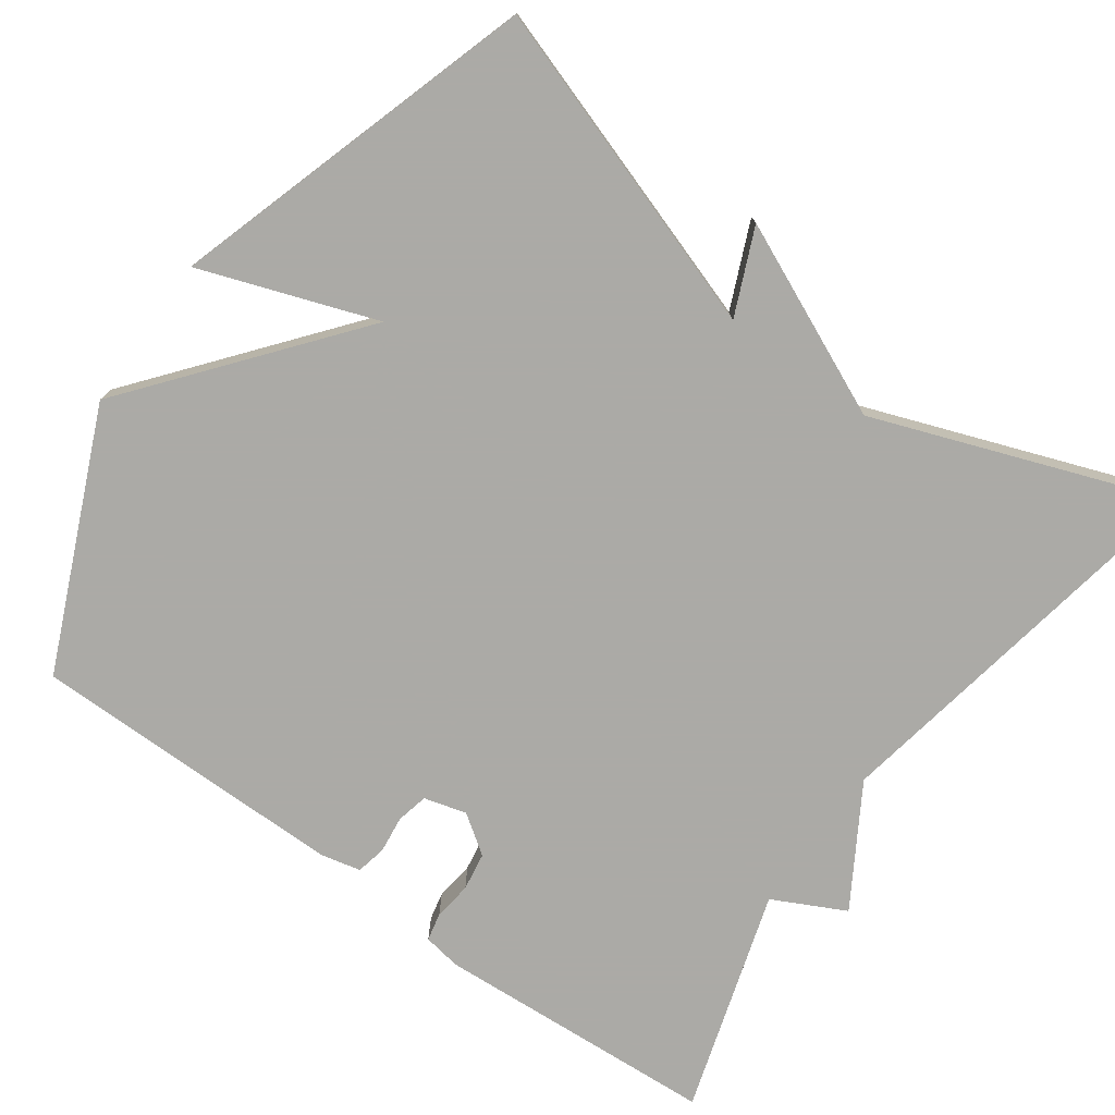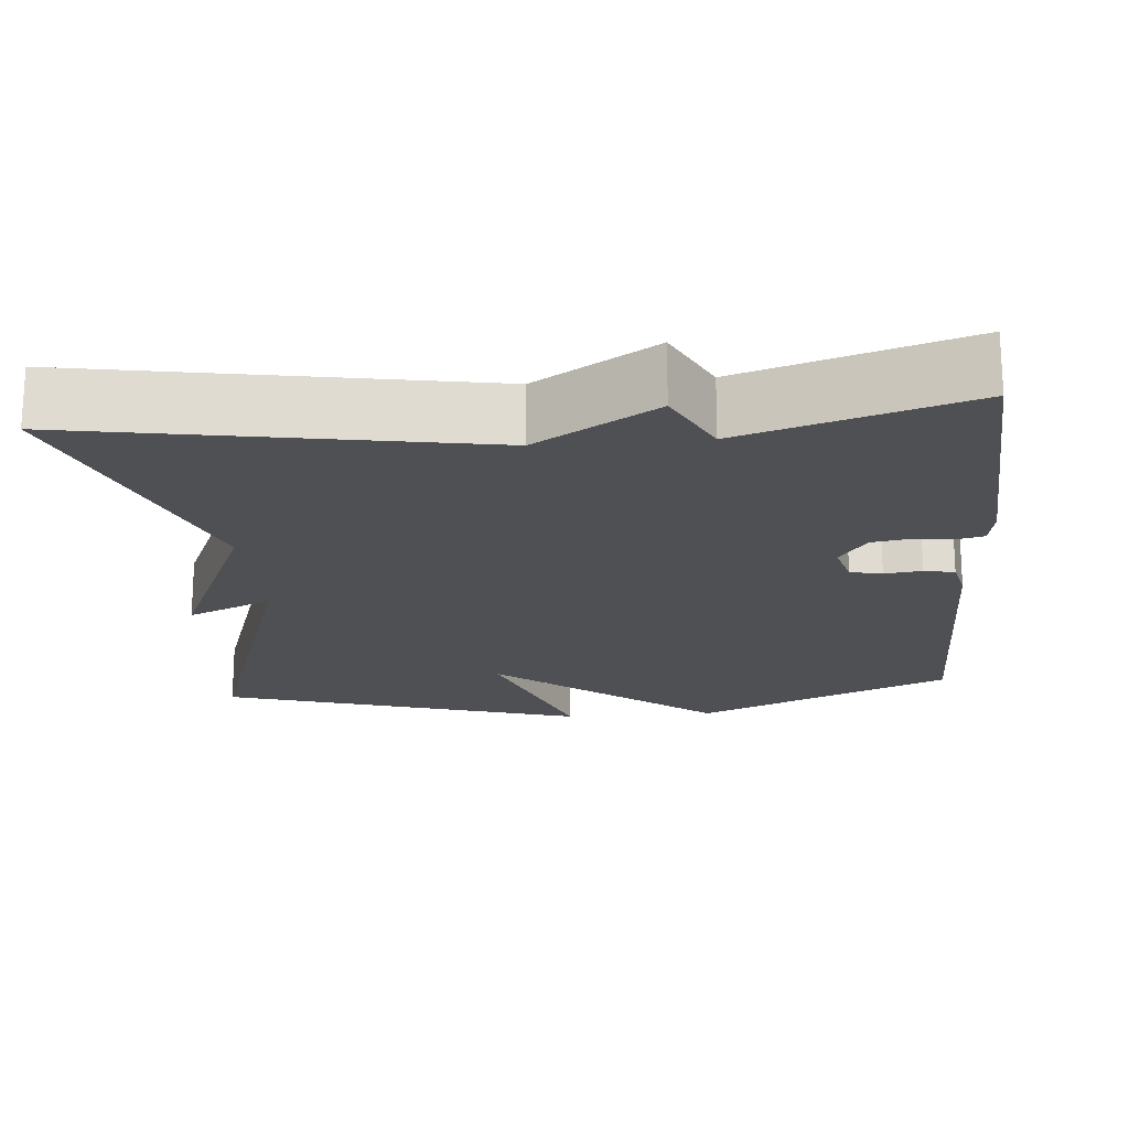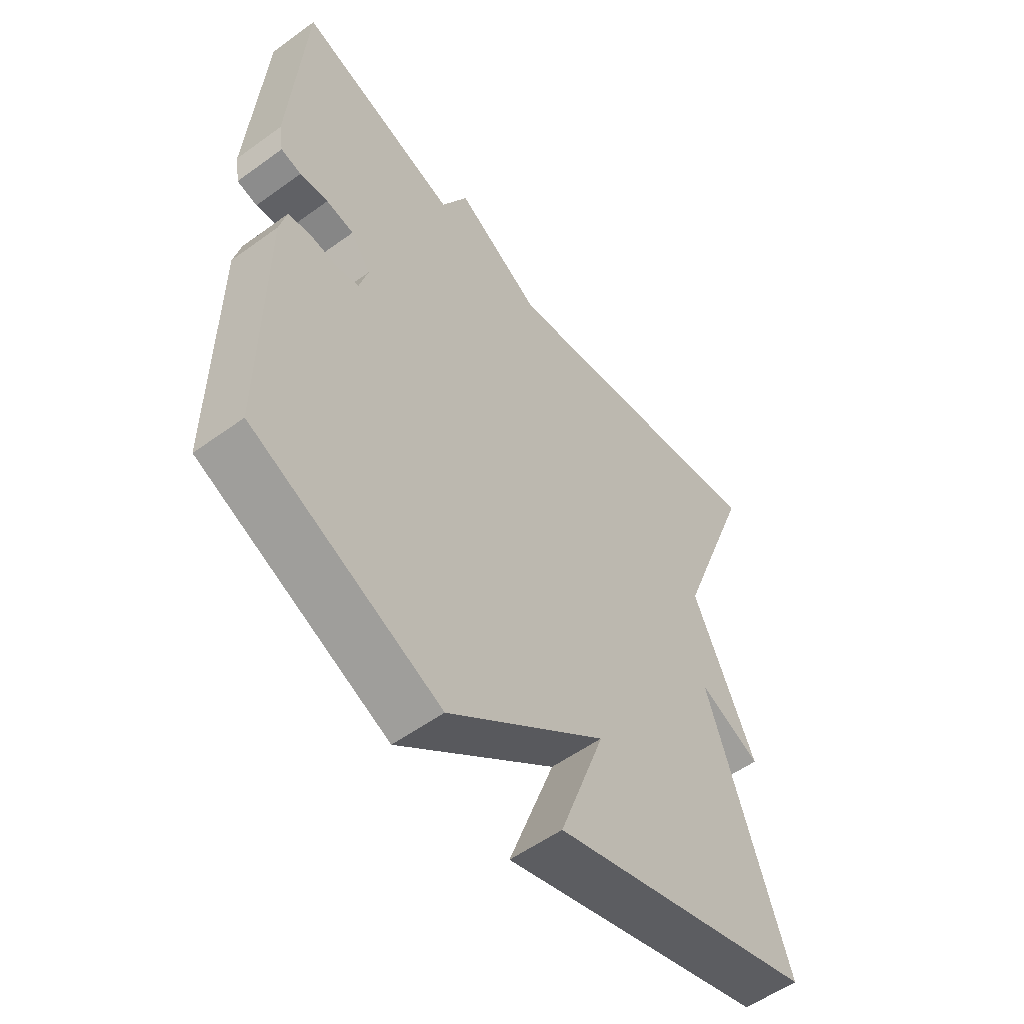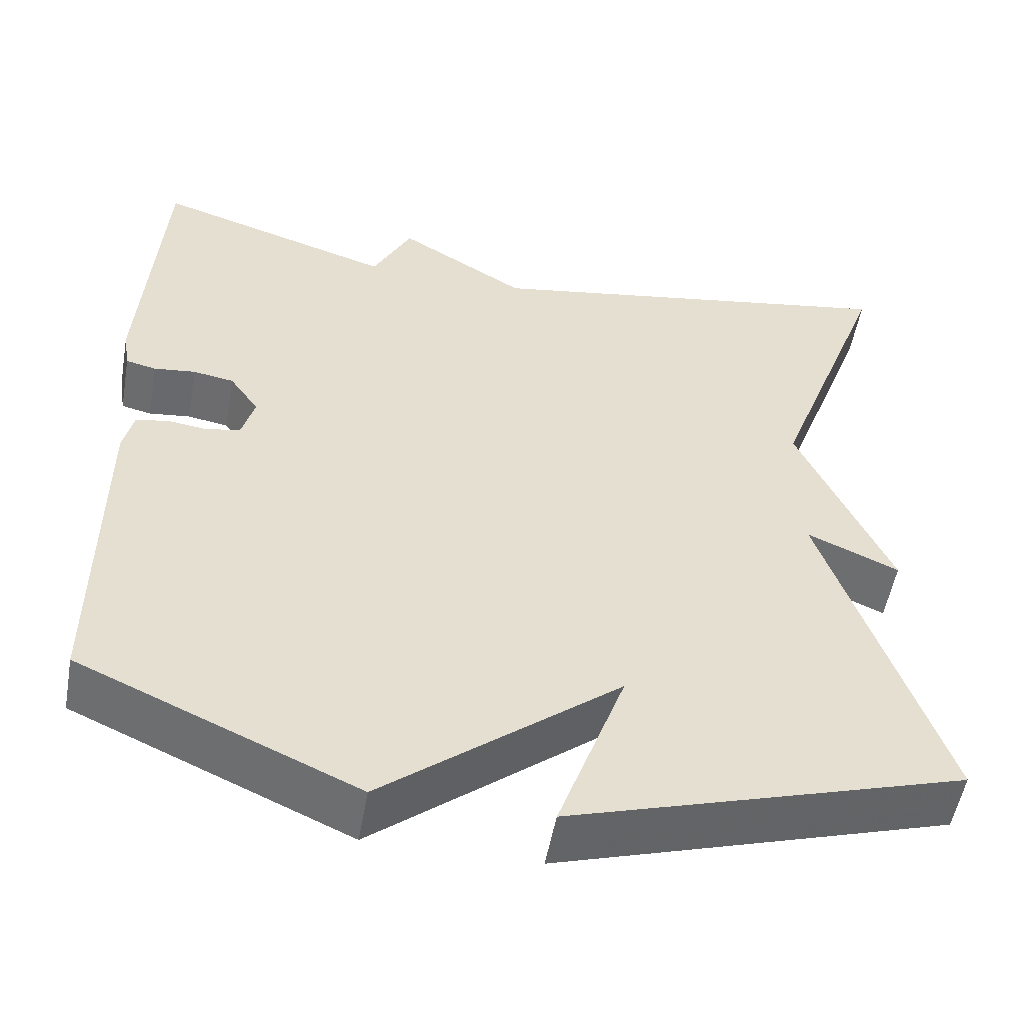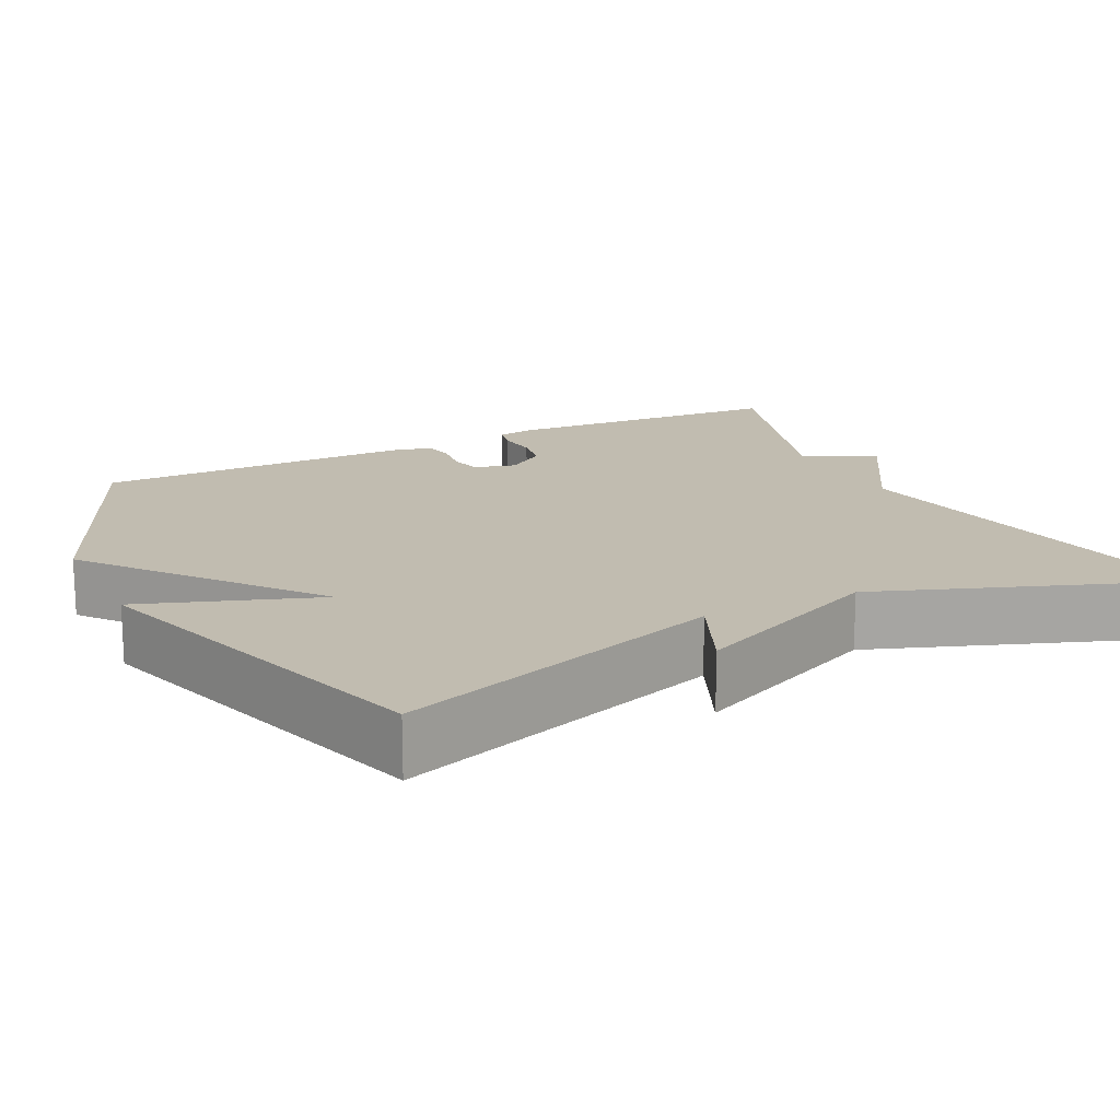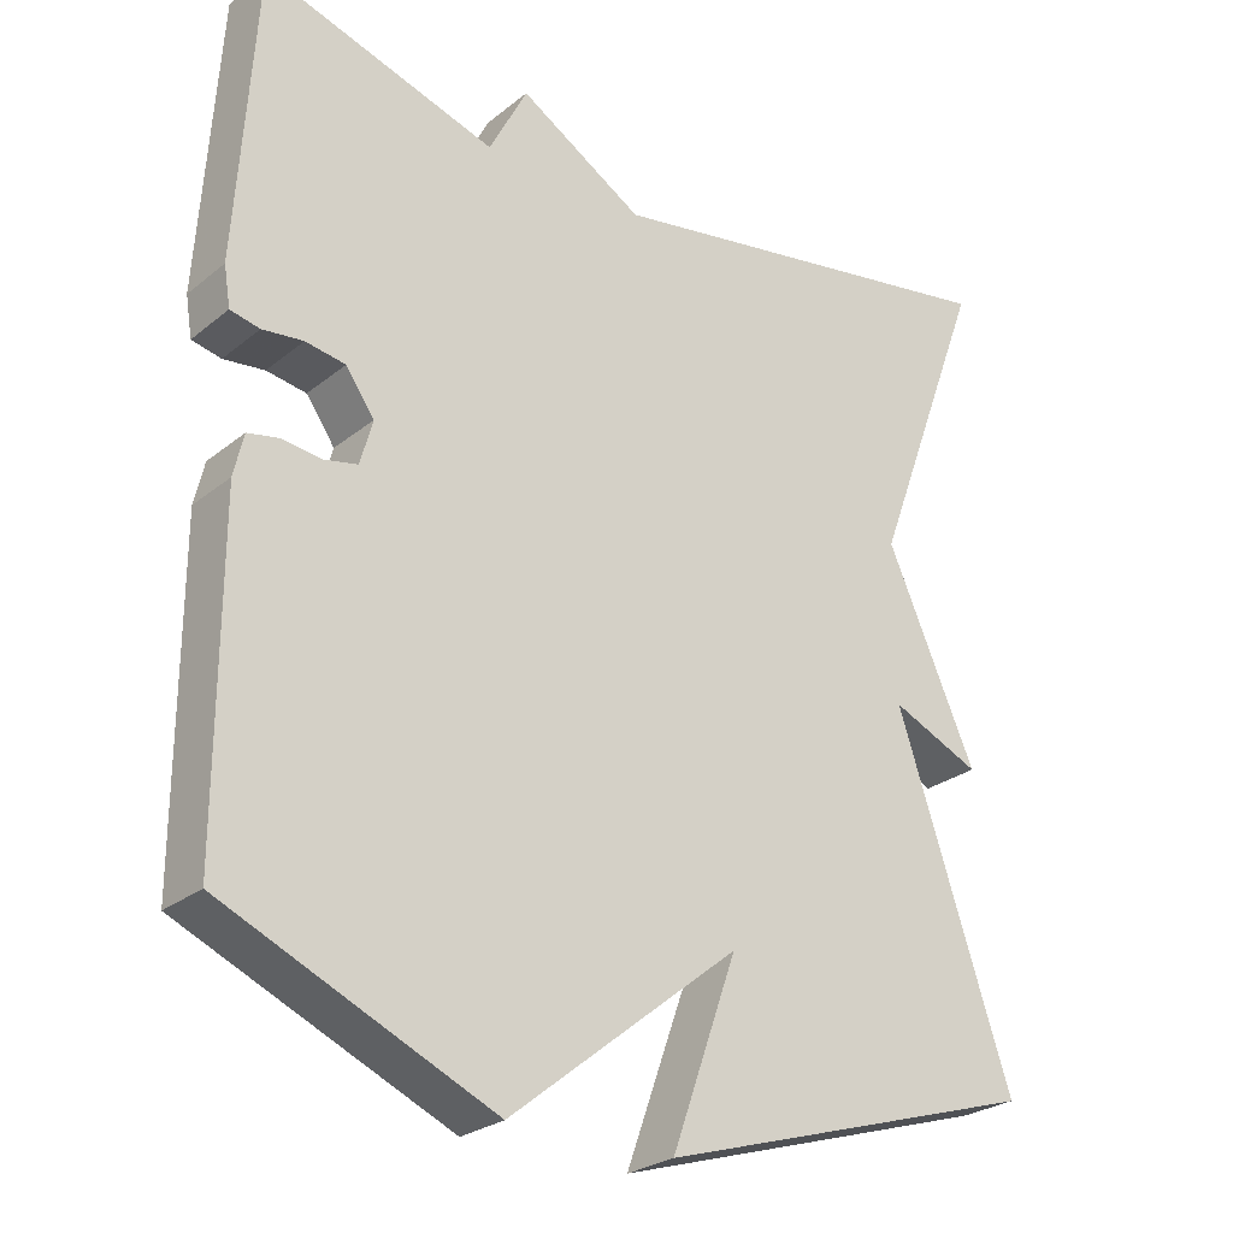
<metadata>
{"format":"obj","ext":"obj","renderer":"f3d","projection":"perspective","resolution":1024,"background":"white","views":[{"elev":-75.9,"azim":-125.8,"up":"+Y"},{"elev":-19.2,"azim":5.0,"up":"+Y"},{"elev":-55.5,"azim":127.3,"up":"+Z"},{"elev":-53.5,"azim":169.9,"up":"+Z"},{"elev":16.6,"azim":-116.5,"up":"+Y"},{"elev":-26.4,"azim":141.1,"up":"+Z"}]}
</metadata>
<code>
v 0.5 0.07 -0.5
v 0.17 0.07 -0.645
v -0.111 0.07 -0.419
v -0.03 0.07 -0.645
v -0.5 0.07 -0.5
v -0.36 0.07 -0.077
v -0.47 0.07 -0.125
v -0.36 0.07 0.123
v -0.5 0.07 0.5
v 0.013 0.07 0.41
v 0.166 0.07 0.503
v 0.213 0.07 0.41
v 0.5 0.07 0.5
v 0.523 0.07 0.135
v 0.515 0.07 0.086
v 0.479 0.07 0.078
v 0.429 0.07 0.084
v 0.38 0.07 0.076
v 0.345 0.07 0.026
v 0.36 0.07 -0.029
v 0.401 0.07 -0.038
v 0.449 0.07 -0.032
v 0.488 0.07 -0.04
v 0.5 0.07 -0.092
v 0.5 0 -0.5
v 0.17 0 -0.645
v -0.111 0 -0.419
v -0.03 0 -0.645
v -0.5 0 -0.5
v -0.36 0 -0.077
v -0.47 0 -0.125
v -0.36 0 0.123
v -0.5 0 0.5
v 0.013 0 0.41
v 0.166 0 0.503
v 0.213 0 0.41
v 0.5 0 0.5
v 0.523 0 0.135
v 0.515 0 0.086
v 0.479 0 0.078
v 0.429 0 0.084
v 0.38 0 0.076
v 0.345 0 0.026
v 0.36 0 -0.029
v 0.401 0 -0.038
v 0.449 0 -0.032
v 0.488 0 -0.04
v 0.5 0 -0.092
f 1 2 3
f 24 1 3
f 23 24 3
f 22 23 3
f 21 22 3
f 20 21 3
f 19 20 3
f 18 19 3
f 15 16 17
f 14 15 17
f 13 14 17
f 12 13 17
f 12 17 18
f 12 18 3
f 11 12 3
f 10 11 3
f 8 9 10 3
f 6 7 8
f 3 4 5 6
f 3 6 8
f 27 26 25
f 27 25 48
f 27 48 47
f 27 47 46
f 27 46 45
f 27 45 44
f 27 44 43
f 27 43 42
f 41 40 39
f 41 39 38
f 41 38 37
f 41 37 36
f 42 41 36
f 27 42 36
f 27 36 35
f 27 35 34
f 27 34 33 32
f 32 31 30
f 30 29 28 27
f 32 30 27
f 1 25 26 2
f 2 26 27 3
f 3 27 28 4
f 4 28 29 5
f 5 29 30 6
f 6 30 31 7
f 7 31 32 8
f 8 32 33 9
f 9 33 34 10
f 10 34 35 11
f 11 35 36 12
f 12 36 37 13
f 13 37 38 14
f 14 38 39 15
f 15 39 40 16
f 16 40 41 17
f 17 41 42 18
f 18 42 43 19
f 19 43 44 20
f 20 44 45 21
f 21 45 46 22
f 22 46 47 23
f 23 47 48 24
f 24 48 25 1

</code>
